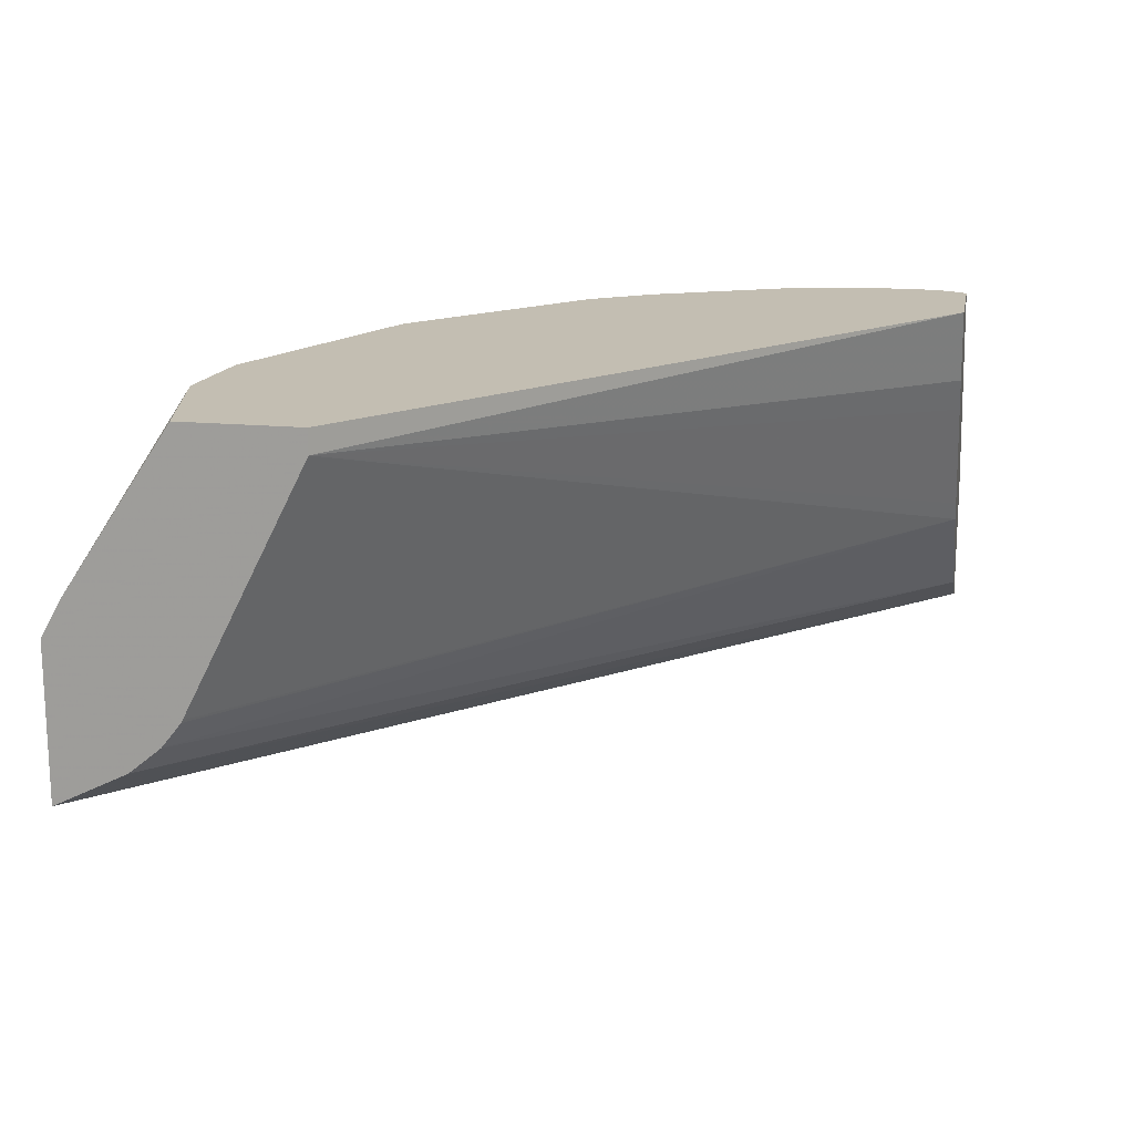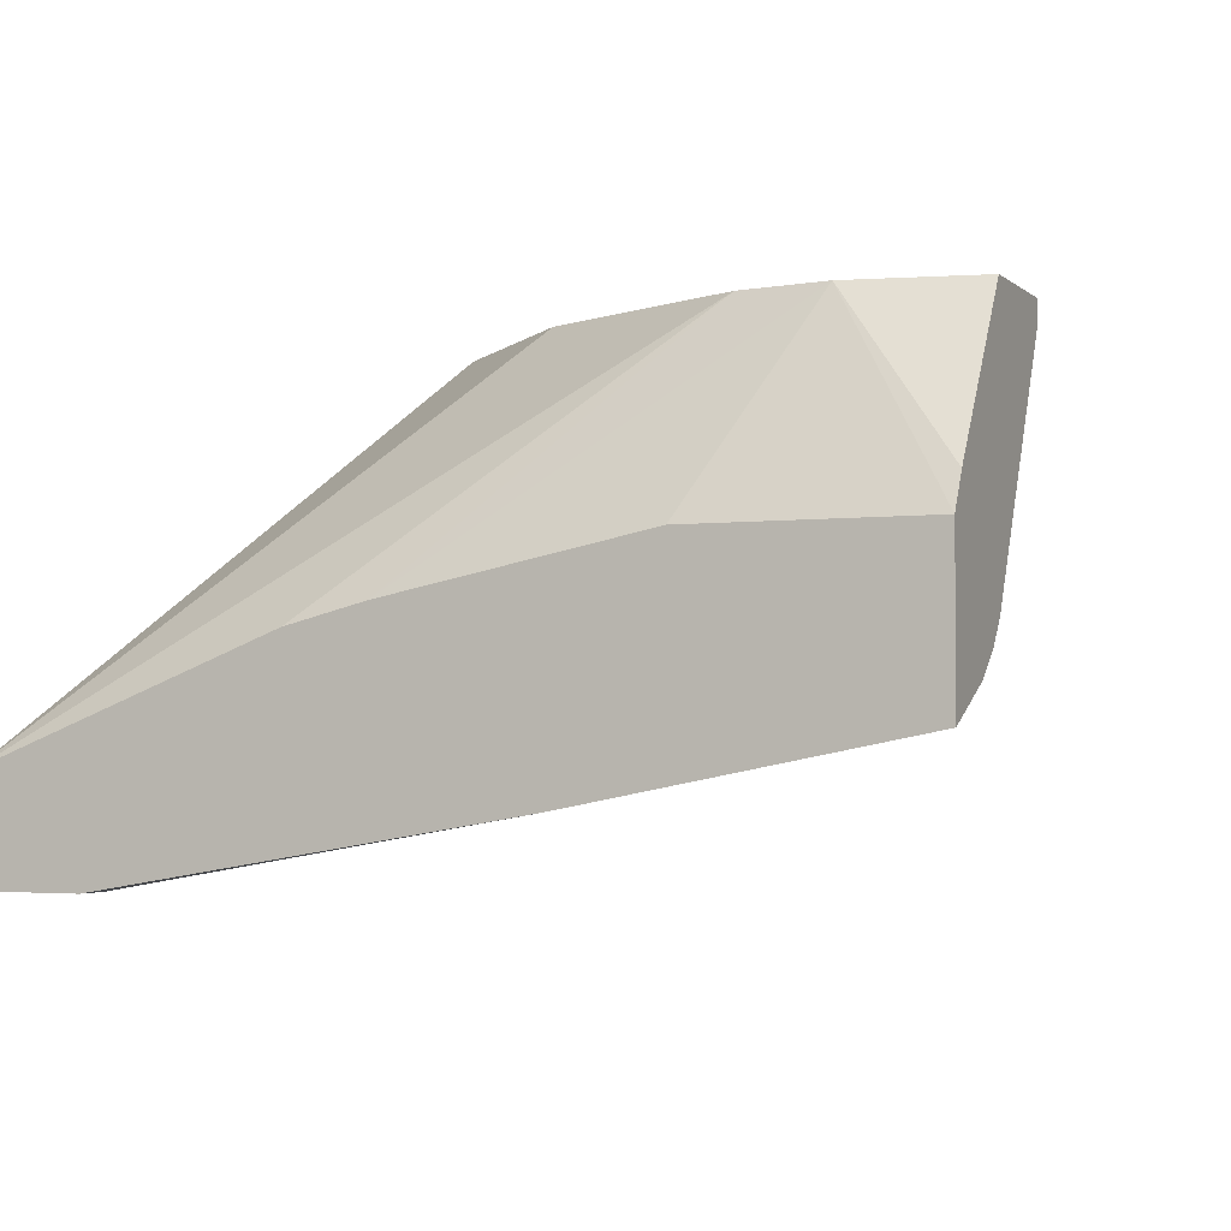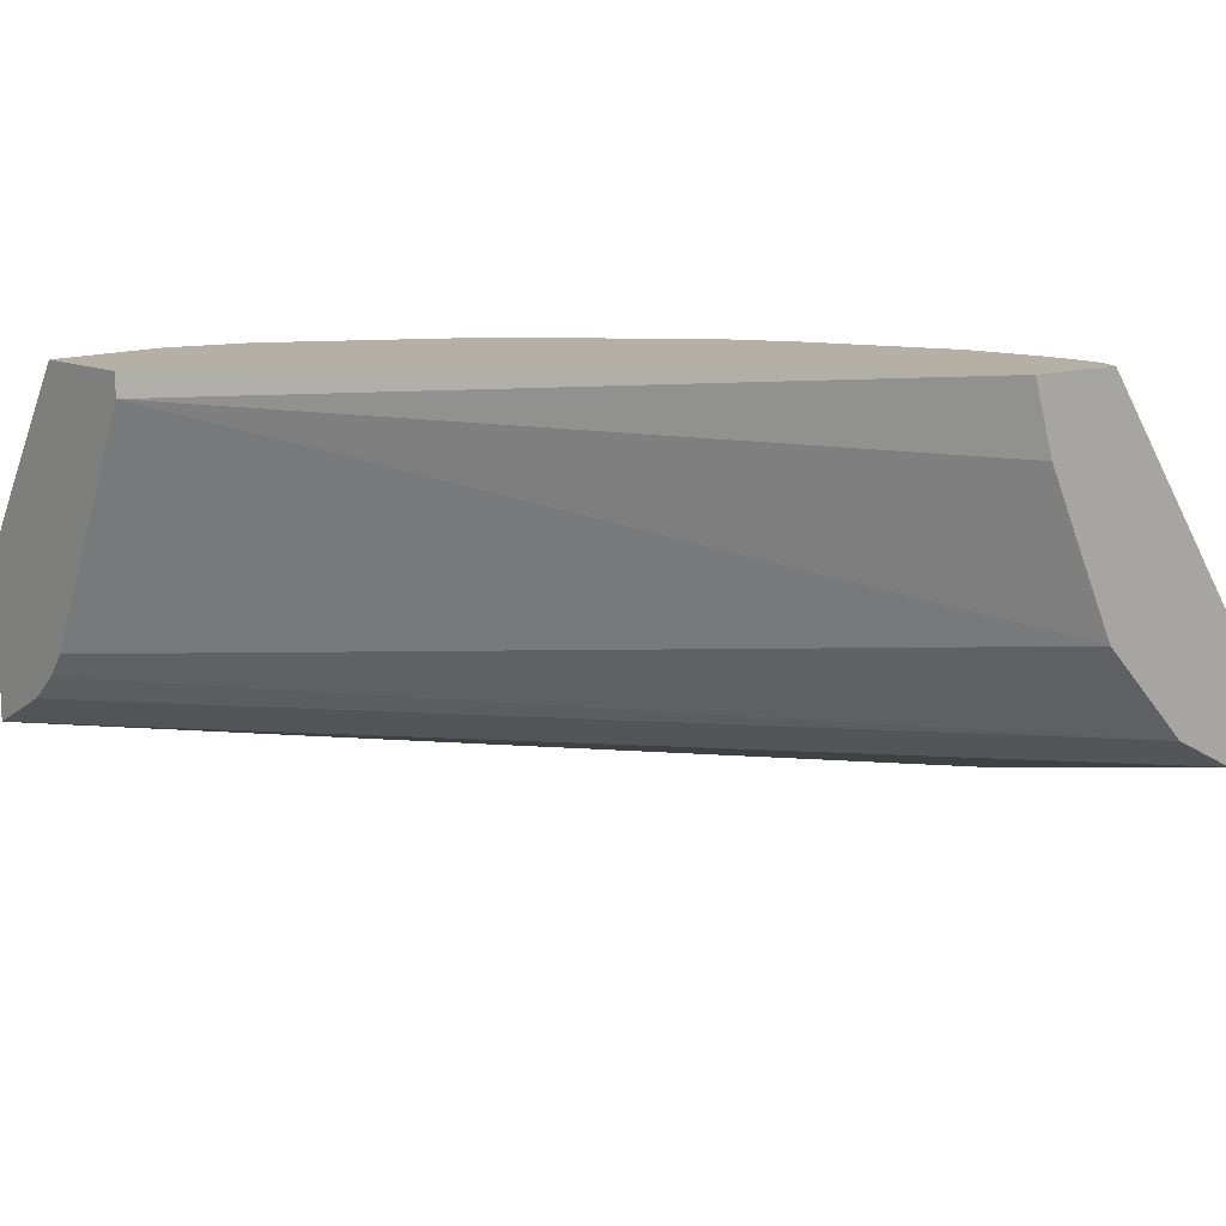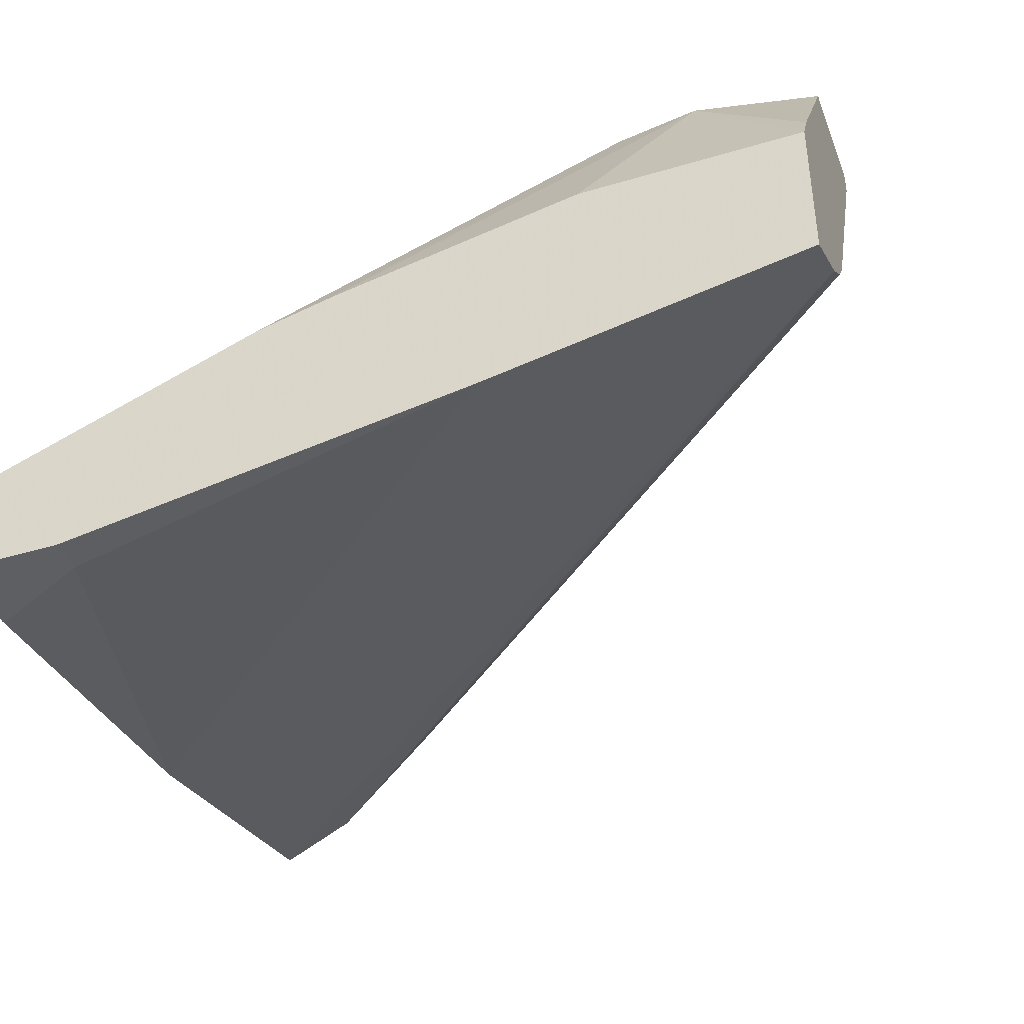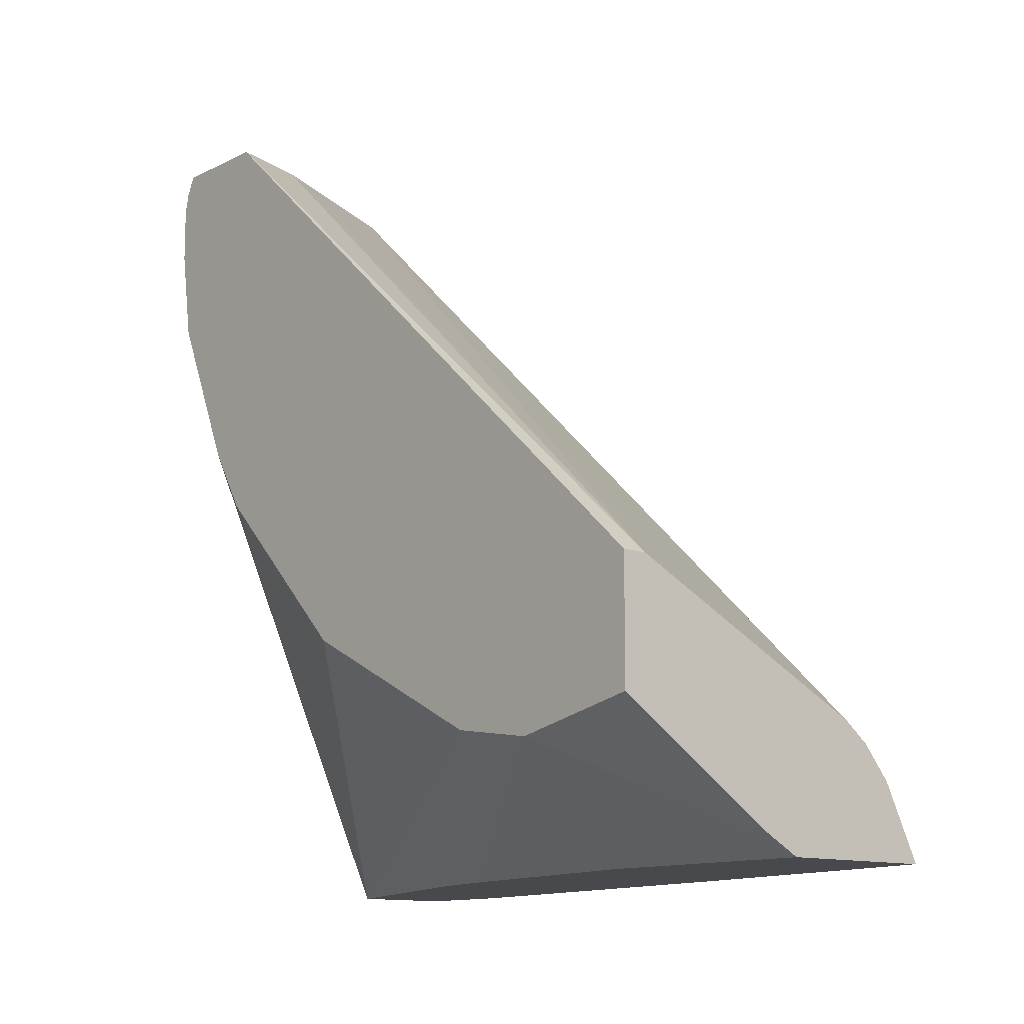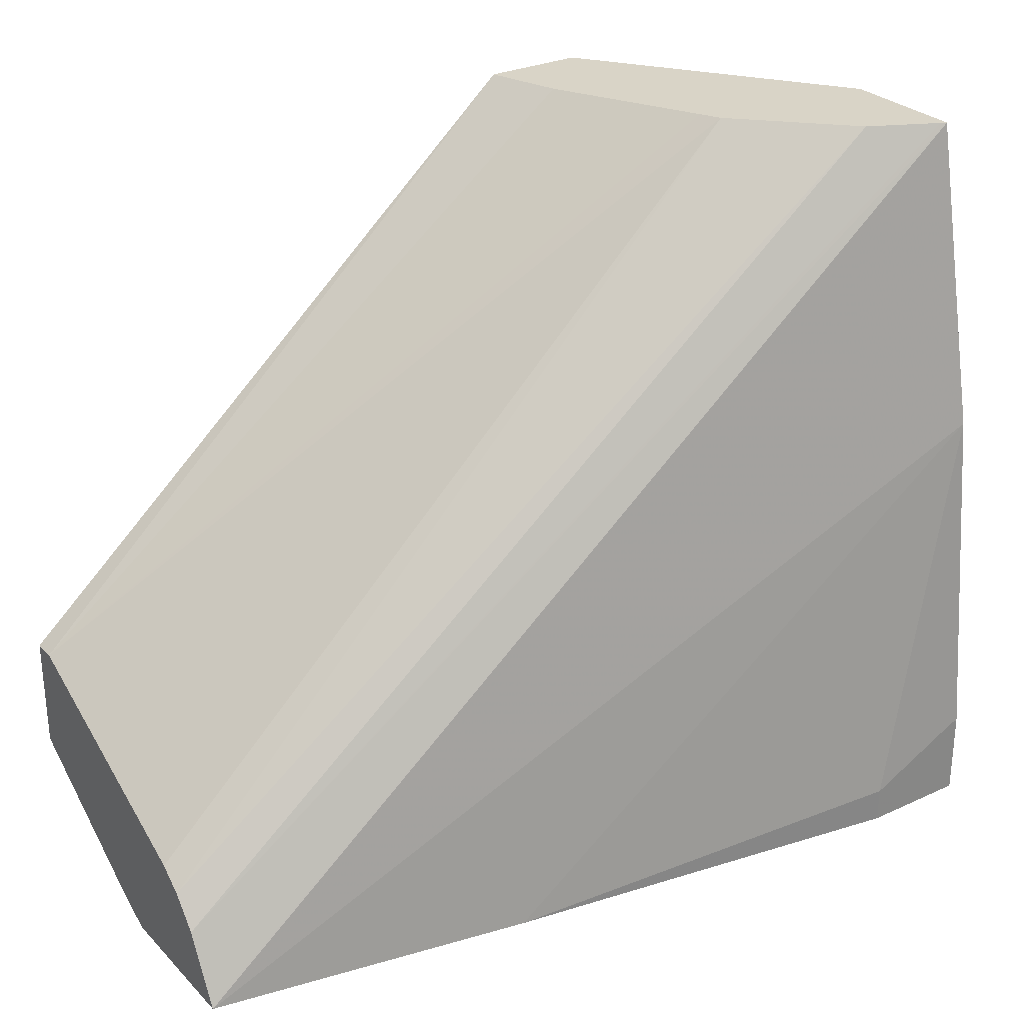
<metadata>
{"format":"obj","ext":"obj","renderer":"f3d","projection":"perspective","resolution":1024,"background":"white","views":[{"elev":17.3,"azim":-79.6,"up":"+Y"},{"elev":-2.9,"azim":-156.4,"up":"+Y"},{"elev":11.7,"azim":-39.6,"up":"+Y"},{"elev":-39.9,"azim":-159.8,"up":"+Y"},{"elev":-12.0,"azim":-130.0,"up":"+Z"},{"elev":28.6,"azim":-34.6,"up":"+Z"}]}
</metadata>
<code>
v 0.3389 -0.2771 -0.3108
v 0.2284 -0.1295 -0.1673
v 0.2428 -0.1295 -0.1439
v 0.3389 -0.2375 -0.2177
v 0.3389 -0.3166 -0.3108
v 0.2228 -0.2324 -0.3108
v 0.08821 -0.1295 -0.2676
v 0.1682 -0.1295 -0.2276
v 0.2676 -0.1295 -0.08819
v 0.3389 -0.2288 -0.1806
v 0.3389 -0.3166 -0.277
v 0.2968 -0.3166 -0.3108
v 0.1921 -0.2247 -0.3108
v 0.05487 -0.1295 -0.2725
v 0.2725 -0.1295 -0.05487
v 0.3232 -0.1913 -0.08578
v 0.3389 -0.209 -0.08164
v 0.3389 -0.303 -0.141
v 0.3364 -0.3166 -0.277
v 0.2968 -0.3166 -0.2968
v 0.1328 -0.289 -0.3108
v 0.09319 -0.2049 -0.3108
v 0.006254 -0.2049 -0.3108
v 0.006254 -0.1913 -0.3034
v 0.006254 -0.1295 -0.2626
v 0.2725 -0.1295 -0.03508
v 0.3389 -0.2149 -0.06015
v 0.3389 -0.2783 -0.02116
v 0.006287 -0.2643 -0.3108
v 0.006254 -0.2622 -0.3108
v 0.006254 -0.1295 -0.2177
v 0.271 -0.1295 -0.02805
v 0.3389 -0.2288 -0.02116
v 0.3366 -0.2771 -0.02116
v 0.006254 -0.2505 -0.2833
v 0.006254 -0.2604 -0.3031
v 0.006254 -0.2638 -0.31
v 0.228 -0.1295 -0.02116
v 0.006254 -0.1385 -0.2177
v 0.2676 -0.1295 -0.02116
v 0.318 -0.2678 -0.02116
v 0.006254 -0.2405 -0.2713
v 0.31 -0.2638 -0.02116
v 0.2375 -0.1583 -0.02116
v 0.006254 -0.1649 -0.2309
v 0.2705 -0.2243 -0.02116
v 0.2664 -0.2163 -0.02116
v 0.244 -0.1715 -0.02116
v 0.2388 -0.1611 -0.02116
v 0.006254 -0.2312 -0.264
v 0.006254 -0.2045 -0.2506
v 0.006254 -0.2302 -0.2635
f 23 31 25
f 23 25 24
f 26 32 27
f 28 38 44
f 28 33 40
f 28 40 38
f 28 44 49
f 23 39 31
f 27 32 33
f 23 45 39
f 18 21 20
f 23 52 51
f 23 50 52
f 23 42 50
f 23 35 42
f 23 36 35
f 23 37 36
f 23 30 37
f 28 49 48
f 18 29 21
f 18 28 29
f 18 20 19
f 23 51 45
f 28 48 47
f 29 37 30
f 28 46 43
f 46 52 50
f 46 51 52
f 45 51 46
f 42 46 50
f 42 43 46
f 17 26 27
f 39 48 49
f 39 47 48
f 39 46 47
f 39 45 46
f 28 47 46
f 38 39 44
f 35 41 43
f 34 41 35
f 32 40 33
f 31 39 38
f 28 37 29
f 28 36 37
f 28 35 36
f 28 34 35
f 28 41 34
f 28 43 41
f 35 43 42
f 39 49 44
f 15 17 16
f 14 24 25
f 1 8 2
f 1 7 8
f 1 6 7
f 1 13 6
f 1 22 13
f 1 23 22
f 1 30 23
f 1 29 30
f 1 21 29
f 1 12 21
f 1 5 12
f 1 11 5
f 1 18 11
f 1 28 18
f 1 33 28
f 1 27 33
f 1 17 27
f 15 26 17
f 1 4 10
f 1 3 4
f 1 2 3
f 2 8 7
f 2 7 14
f 1 10 17
f 2 25 31
f 2 14 25
f 14 23 24
f 13 22 14
f 12 20 21
f 11 18 19
f 10 16 17
f 9 16 10
f 9 15 16
f 7 13 14
f 6 13 7
f 5 20 12
f 14 22 23
f 5 11 19
f 5 19 20
f 2 40 32
f 2 32 26
f 2 26 15
f 2 38 40
f 2 9 3
f 3 9 4
f 4 9 10
f 2 15 9
f 2 31 38

</code>
